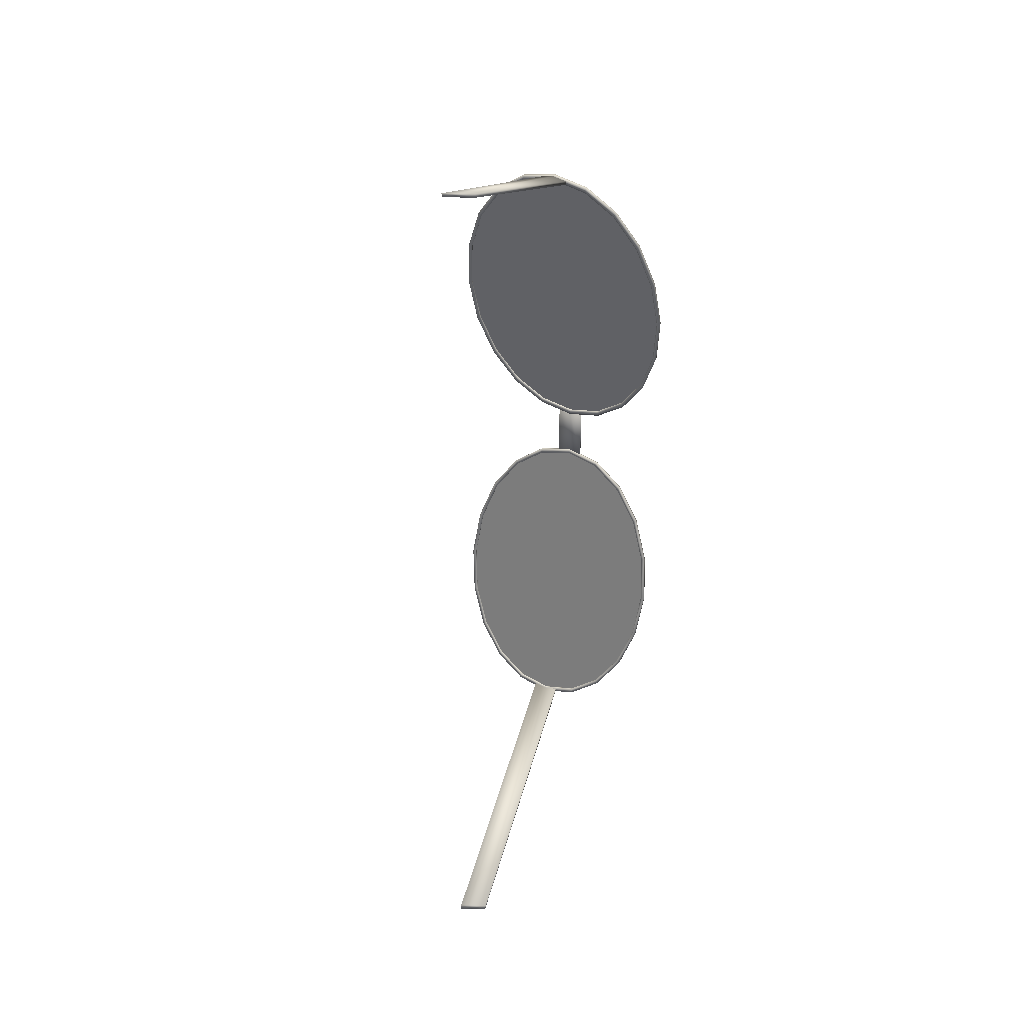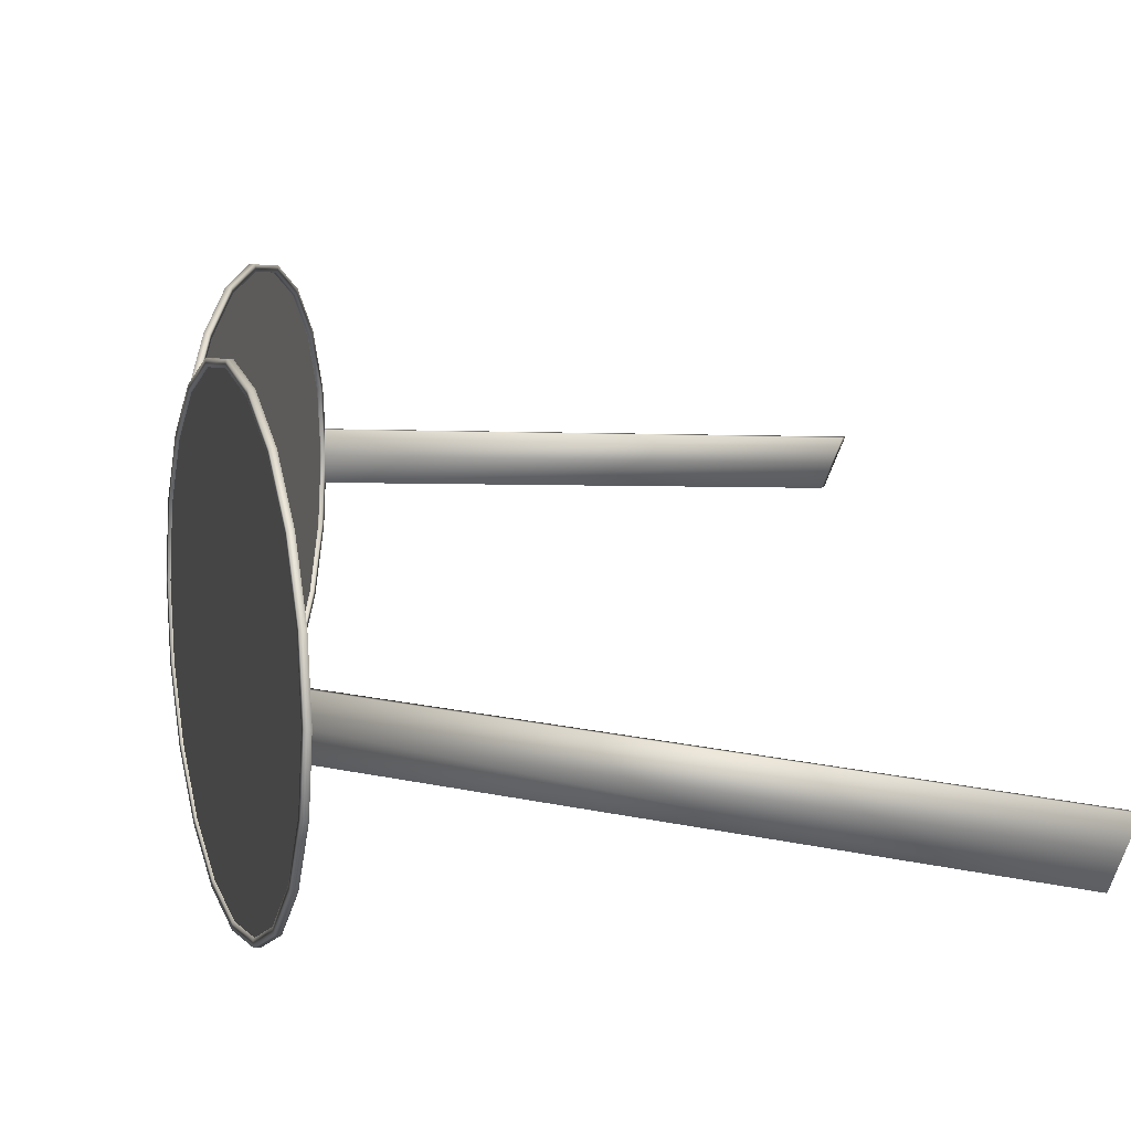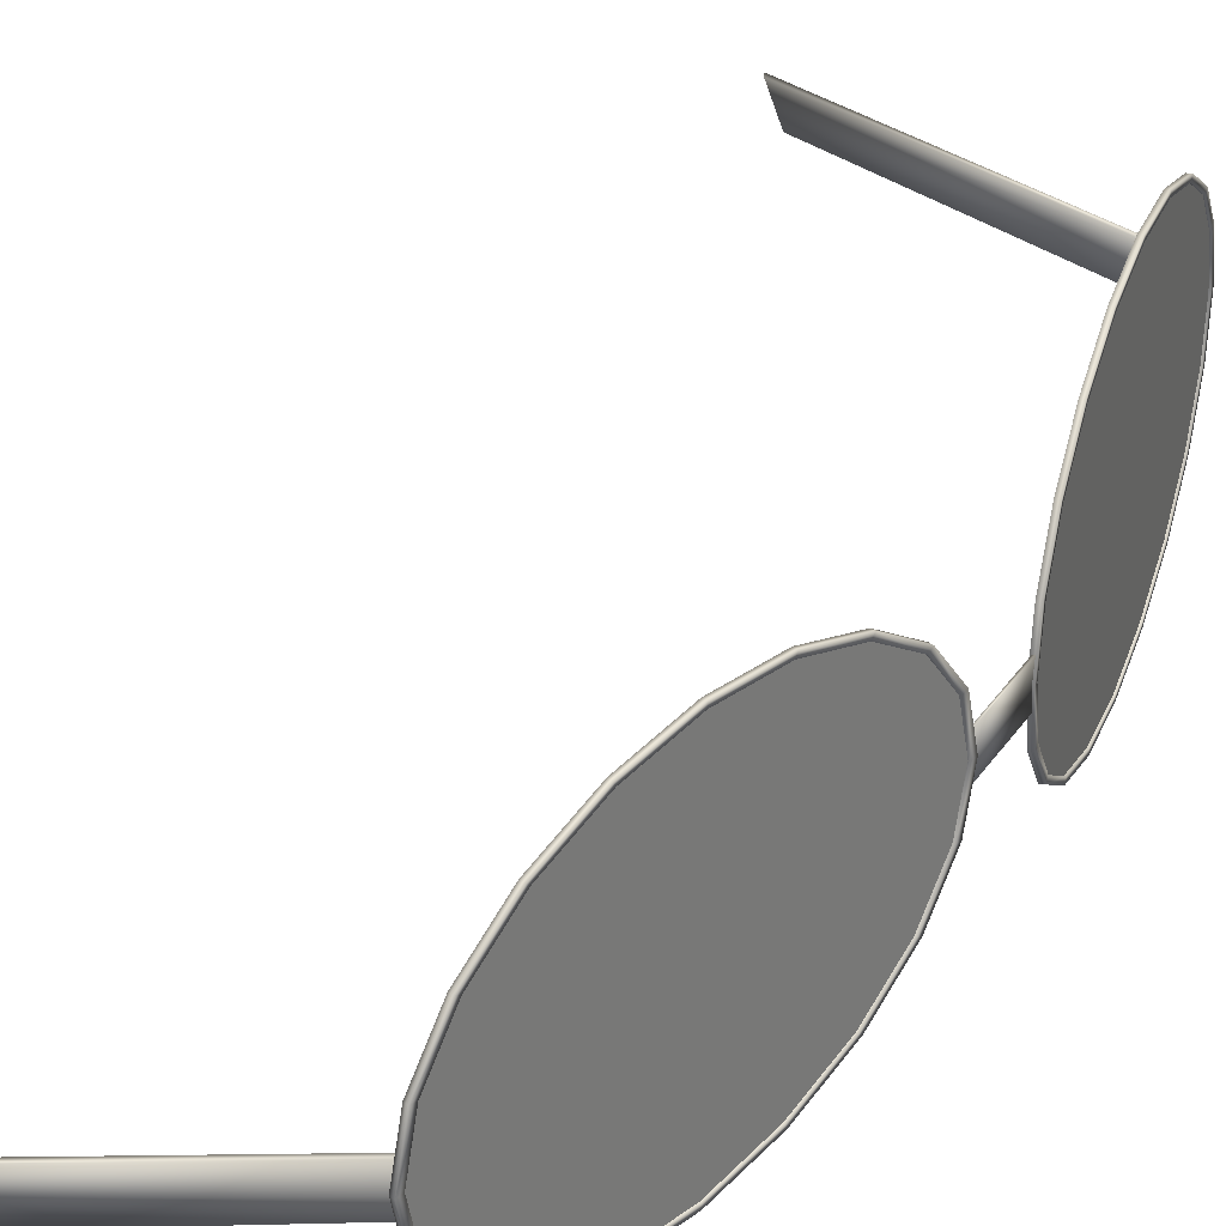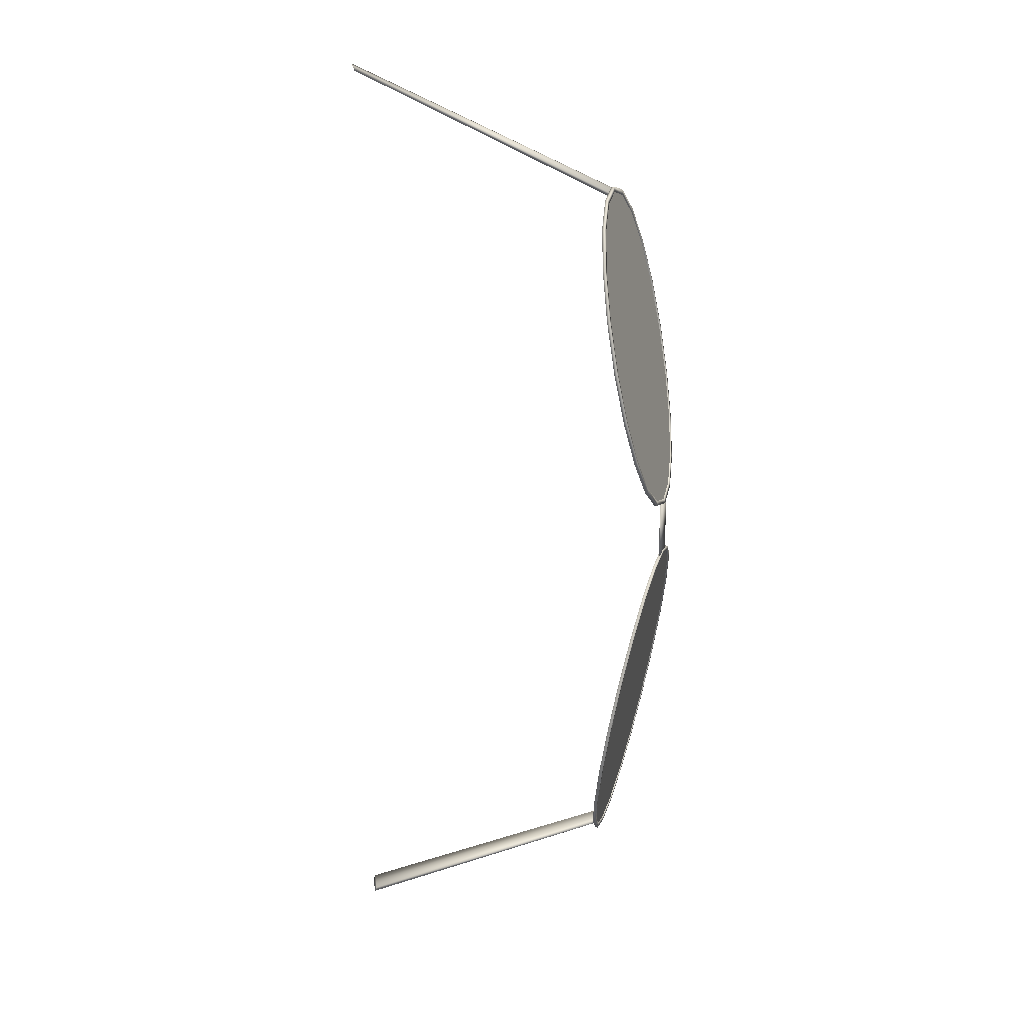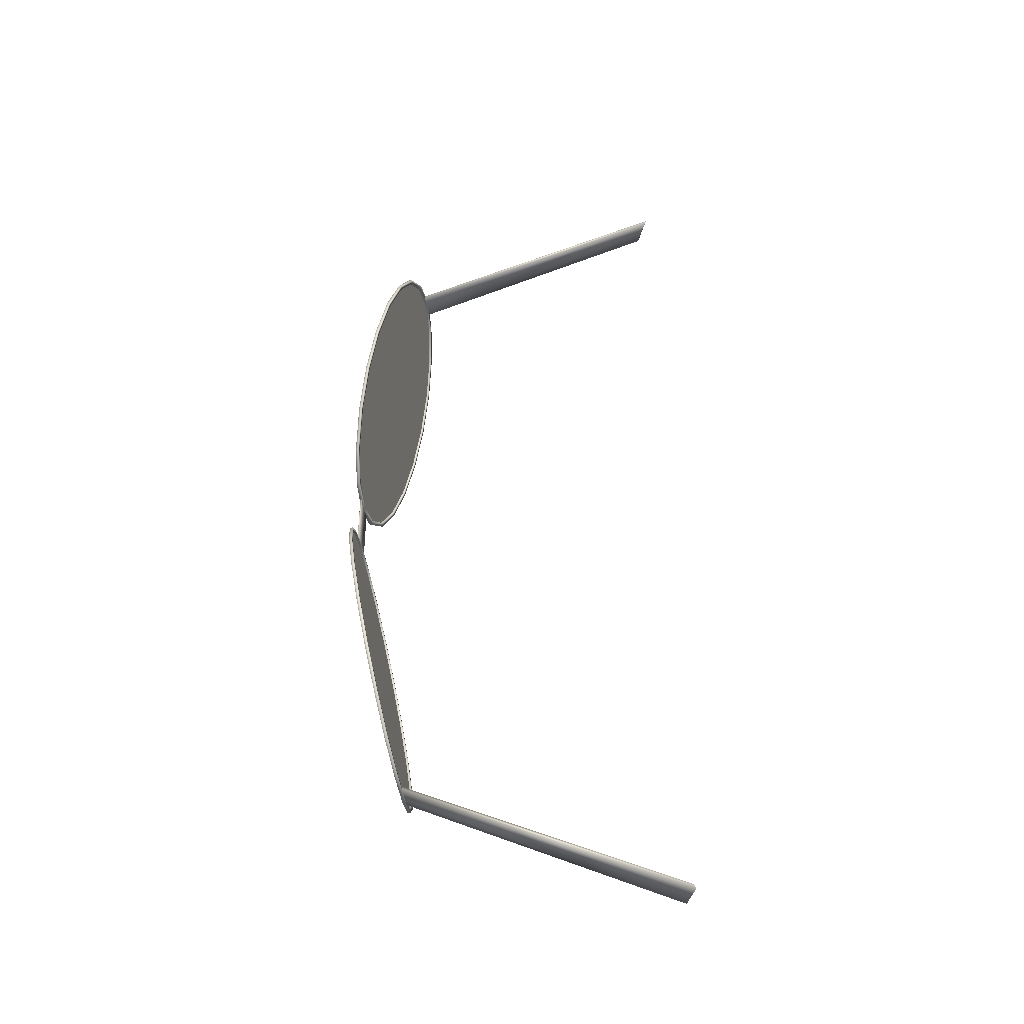
<metadata>
{"format":"obj","ext":"obj","renderer":"f3d","projection":"perspective","resolution":1024,"background":"white","views":[{"elev":38.2,"azim":-66.2,"up":"+Z"},{"elev":9.1,"azim":177.5,"up":"+Y"},{"elev":32.2,"azim":27.9,"up":"+Y"},{"elev":18.6,"azim":15.4,"up":"+Z"},{"elev":-41.6,"azim":-171.6,"up":"+Z"}]}
</metadata>
<code>
o ColobotMesh_1.002_ColobotMesh_.003
v 0.5296 0.9852 -0.3864
v 0.5312 1.022 -0.3777
v 0.5359 1.056 -0.3522
v 0.5433 1.082 -0.3126
v 0.5525 1.099 -0.2627
v 0.5627 1.105 -0.2073
v 0.573 1.099 -0.152
v 0.5822 1.082 -0.1021
v 0.5895 1.056 -0.06244
v 0.5942 1.022 -0.037
v 0.5958 0.9852 -0.02823
v 0.5942 0.9481 -0.037
v 0.5895 0.9147 -0.06244
v 0.5822 0.8881 -0.1021
v 0.573 0.8711 -0.152
v 0.5627 0.8652 -0.2073
v 0.5525 0.8711 -0.2627
v 0.5433 0.8881 -0.3126
v 0.5359 0.9147 -0.3522
v 0.5312 0.9481 -0.3777
v 0.5306 0.9852 -0.3811
v 0.5322 1.021 -0.3726
v 0.5367 1.054 -0.3479
v 0.5438 1.079 -0.3095
v 0.5528 1.096 -0.261
v 0.5627 1.102 -0.2073
v 0.5726 1.096 -0.1537
v 0.5816 1.079 -0.1052
v 0.5887 1.054 -0.06678
v 0.5933 1.021 -0.04211
v 0.5948 0.9852 -0.03361
v 0.5933 0.9492 -0.04211
v 0.5887 0.9168 -0.06678
v 0.5816 0.891 -0.1052
v 0.5726 0.8745 -0.1537
v 0.5627 0.8688 -0.2073
v 0.5528 0.8745 -0.261
v 0.5438 0.8911 -0.3095
v 0.5367 0.9168 -0.3479
v 0.5322 0.9492 -0.3726
v 0.5265 0.9852 -0.3853
v 0.5281 1.022 -0.3766
v 0.5328 1.056 -0.3511
v 0.5401 1.082 -0.3115
v 0.5493 1.099 -0.2616
v 0.5596 1.105 -0.2062
v 0.5698 1.099 -0.1509
v 0.579 1.082 -0.1009
v 0.5863 1.056 -0.06132
v 0.591 1.022 -0.03588
v 0.5927 0.9852 -0.02711
v 0.591 0.9481 -0.03588
v 0.5863 0.9147 -0.06132
v 0.579 0.8881 -0.1009
v 0.5698 0.8711 -0.1509
v 0.5596 0.8652 -0.2062
v 0.5493 0.8711 -0.2616
v 0.5401 0.8881 -0.3115
v 0.5328 0.9147 -0.3511
v 0.5281 0.9481 -0.3766
v 0.5274 0.9852 -0.38
v 0.529 1.021 -0.3714
v 0.5336 1.054 -0.3468
v 0.5407 1.079 -0.3083
v 0.5496 1.096 -0.2599
v 0.5596 1.102 -0.2062
v 0.5695 1.096 -0.1525
v 0.5784 1.079 -0.1041
v 0.5855 1.054 -0.06567
v 0.5901 1.021 -0.04099
v 0.5917 0.9852 -0.03248
v 0.5901 0.9492 -0.04099
v 0.5855 0.9168 -0.06567
v 0.5784 0.891 -0.1041
v 0.5695 0.8745 -0.1525
v 0.5596 0.8688 -0.2062
v 0.5496 0.8745 -0.2599
v 0.5407 0.8911 -0.3083
v 0.5336 0.9168 -0.3468
v 0.529 0.9492 -0.3714
v 0.5296 0.9852 0.3864
v 0.5312 1.022 0.3777
v 0.5359 1.056 0.3522
v 0.5433 1.082 0.3126
v 0.5525 1.099 0.2627
v 0.5627 1.105 0.2073
v 0.573 1.099 0.152
v 0.5822 1.082 0.1021
v 0.5895 1.056 0.06244
v 0.5942 1.022 0.037
v 0.5958 0.9852 0.02823
v 0.5942 0.9481 0.037
v 0.5895 0.9147 0.06244
v 0.5822 0.8881 0.1021
v 0.573 0.8711 0.152
v 0.5627 0.8652 0.2073
v 0.5525 0.8711 0.2627
v 0.5433 0.8881 0.3126
v 0.5359 0.9147 0.3522
v 0.5312 0.9481 0.3777
v 0.5306 0.9852 0.3811
v 0.5322 1.021 0.3726
v 0.5367 1.054 0.3479
v 0.5438 1.079 0.3095
v 0.5528 1.096 0.261
v 0.5627 1.102 0.2073
v 0.5726 1.096 0.1537
v 0.5816 1.079 0.1052
v 0.5887 1.054 0.06678
v 0.5933 1.021 0.04211
v 0.5948 0.9852 0.03361
v 0.5933 0.9492 0.04211
v 0.5887 0.9168 0.06678
v 0.5816 0.891 0.1052
v 0.5726 0.8745 0.1537
v 0.5627 0.8688 0.2073
v 0.5528 0.8745 0.261
v 0.5438 0.8911 0.3095
v 0.5367 0.9168 0.3479
v 0.5322 0.9492 0.3726
v 0.5265 0.9852 0.3853
v 0.5281 1.022 0.3766
v 0.5328 1.056 0.3511
v 0.5401 1.082 0.3115
v 0.5493 1.099 0.2616
v 0.5596 1.105 0.2062
v 0.5698 1.099 0.1509
v 0.579 1.082 0.1009
v 0.5863 1.056 0.06132
v 0.591 1.022 0.03588
v 0.5927 0.9852 0.02711
v 0.591 0.9481 0.03588
v 0.5863 0.9147 0.06132
v 0.579 0.8881 0.1009
v 0.5698 0.8711 0.1509
v 0.5596 0.8652 0.2062
v 0.5493 0.8711 0.2616
v 0.5401 0.8881 0.3115
v 0.5328 0.9147 0.3511
v 0.5281 0.9481 0.3766
v 0.5274 0.9852 0.38
v 0.529 1.021 0.3714
v 0.5336 1.054 0.3468
v 0.5407 1.079 0.3083
v 0.5496 1.096 0.2599
v 0.5596 1.102 0.2062
v 0.5695 1.096 0.1525
v 0.5784 1.079 0.1041
v 0.5855 1.054 0.06567
v 0.5901 1.021 0.04099
v 0.5917 0.9852 0.03249
v 0.5901 0.9492 0.04099
v 0.5855 0.9168 0.06567
v 0.5784 0.891 0.1041
v 0.5695 0.8745 0.1525
v 0.5596 0.8688 0.2062
v 0.5496 0.8745 0.2599
v 0.5407 0.8911 0.3083
v 0.5336 0.9168 0.3468
v 0.529 0.9492 0.3714
f 20 1 21
f 16 17 37
f 12 13 33
f 8 9 29
f 4 5 25
f 17 18 38
f 1 2 22
f 13 14 34
f 9 10 30
f 5 6 26
f 18 19 39
f 6 7 27
f 2 3 23
f 14 15 35
f 10 11 31
f 19 20 40
f 11 12 32
f 7 8 28
f 3 4 24
f 15 16 36
f 60 80 61
f 56 76 77
f 52 72 73
f 48 68 69
f 44 64 65
f 57 77 78
f 41 61 62
f 53 73 74
f 49 69 70
f 45 65 66
f 58 78 79
f 46 66 67
f 42 62 63
f 54 74 75
f 50 70 71
f 59 79 80
f 51 71 72
f 47 67 68
f 43 63 64
f 55 75 76
f 29 69 68
f 11 51 52
f 16 56 57
f 34 74 73
f 39 79 78
f 4 44 45
f 22 62 61
f 27 67 66
f 9 49 50
f 32 72 71
f 14 54 55
f 37 77 76
f 19 59 60
f 2 42 43
f 25 65 64
f 7 47 48
f 12 52 53
f 30 70 69
f 35 75 74
f 17 57 58
f 40 80 79
f 23 63 62
f 5 45 46
f 28 68 67
f 10 50 51
f 33 73 72
f 15 55 56
f 38 78 77
f 20 60 41
f 3 43 44
f 8 48 49
f 26 66 65
f 31 71 70
f 13 53 54
f 36 76 75
f 18 58 59
f 1 41 42
f 21 61 80
f 24 64 63
f 6 46 47
f 40 20 21
f 36 16 37
f 32 12 33
f 28 8 29
f 24 4 25
f 37 17 38
f 21 1 22
f 33 13 34
f 29 9 30
f 25 5 26
f 38 18 39
f 26 6 27
f 22 2 23
f 34 14 35
f 30 10 31
f 39 19 40
f 31 11 32
f 27 7 28
f 23 3 24
f 35 15 36
f 41 60 61
f 57 56 77
f 53 52 73
f 49 48 69
f 45 44 65
f 58 57 78
f 42 41 62
f 54 53 74
f 50 49 70
f 46 45 66
f 59 58 79
f 47 46 67
f 43 42 63
f 55 54 75
f 51 50 71
f 60 59 80
f 52 51 72
f 48 47 68
f 44 43 64
f 56 55 76
f 28 29 68
f 12 11 52
f 17 16 57
f 33 34 73
f 38 39 78
f 5 4 45
f 21 22 61
f 26 27 66
f 10 9 50
f 31 32 71
f 15 14 55
f 36 37 76
f 20 19 60
f 3 2 43
f 24 25 64
f 8 7 48
f 13 12 53
f 29 30 69
f 34 35 74
f 18 17 58
f 39 40 79
f 22 23 62
f 6 5 46
f 27 28 67
f 11 10 51
f 32 33 72
f 16 15 56
f 37 38 77
f 1 20 41
f 4 3 44
f 9 8 49
f 25 26 65
f 30 31 70
f 14 13 54
f 35 36 75
f 19 18 59
f 2 1 42
f 40 21 80
f 23 24 63
f 7 6 47
f 100 101 81
f 96 117 97
f 92 113 93
f 88 109 89
f 84 105 85
f 97 118 98
f 81 102 82
f 93 114 94
f 89 110 90
f 85 106 86
f 98 119 99
f 86 107 87
f 82 103 83
f 94 115 95
f 90 111 91
f 99 120 100
f 91 112 92
f 87 108 88
f 83 104 84
f 95 116 96
f 140 141 160
f 136 157 156
f 132 153 152
f 128 149 148
f 124 145 144
f 137 158 157
f 121 142 141
f 133 154 153
f 129 150 149
f 125 146 145
f 138 159 158
f 126 147 146
f 122 143 142
f 134 155 154
f 130 151 150
f 139 160 159
f 131 152 151
f 127 148 147
f 123 144 143
f 135 156 155
f 109 148 149
f 91 132 131
f 96 137 136
f 114 153 154
f 119 158 159
f 84 125 124
f 102 141 142
f 107 146 147
f 89 130 129
f 112 151 152
f 94 135 134
f 117 156 157
f 99 140 139
f 82 123 122
f 105 144 145
f 87 128 127
f 92 133 132
f 110 149 150
f 115 154 155
f 97 138 137
f 120 159 160
f 103 142 143
f 85 126 125
f 108 147 148
f 90 131 130
f 113 152 153
f 95 136 135
f 118 157 158
f 100 121 140
f 83 124 123
f 88 129 128
f 106 145 146
f 111 150 151
f 93 134 133
f 116 155 156
f 98 139 138
f 81 122 121
f 101 160 141
f 104 143 144
f 86 127 126
f 120 101 100
f 116 117 96
f 112 113 92
f 108 109 88
f 104 105 84
f 117 118 97
f 101 102 81
f 113 114 93
f 109 110 89
f 105 106 85
f 118 119 98
f 106 107 86
f 102 103 82
f 114 115 94
f 110 111 90
f 119 120 99
f 111 112 91
f 107 108 87
f 103 104 83
f 115 116 95
f 121 141 140
f 137 157 136
f 133 153 132
f 129 149 128
f 125 145 124
f 138 158 137
f 122 142 121
f 134 154 133
f 130 150 129
f 126 146 125
f 139 159 138
f 127 147 126
f 123 143 122
f 135 155 134
f 131 151 130
f 140 160 139
f 132 152 131
f 128 148 127
f 124 144 123
f 136 156 135
f 108 148 109
f 92 132 91
f 97 137 96
f 113 153 114
f 118 158 119
f 85 125 84
f 101 141 102
f 106 146 107
f 90 130 89
f 111 151 112
f 95 135 94
f 116 156 117
f 100 140 99
f 83 123 82
f 104 144 105
f 88 128 87
f 93 133 92
f 109 149 110
f 114 154 115
f 98 138 97
f 119 159 120
f 102 142 103
f 86 126 85
f 107 147 108
f 91 131 90
f 112 152 113
f 96 136 95
f 117 157 118
f 81 121 100
f 84 124 83
f 89 129 88
f 105 145 106
f 110 150 111
f 94 134 93
f 115 155 116
f 99 139 98
f 82 122 81
f 120 160 101
f 103 143 104
f 87 127 86
o ColobotMesh_1.001_ColobotMesh_.002
v 0.5279 0.971 0.3816
v 0.5279 0.9997 0.3816
v 0.2442 0.9479 0.5113
v 0.2324 0.9766 0.5113
v 0.2442 0.9479 -0.5084
v 0.2324 0.9766 -0.5084
v 0.5279 0.9997 -0.3816
v 0.5942 0.971 -0.03357
v 0.5943 0.9997 -0.03357
v 0.5943 0.9997 0.03343
v 0.5942 0.971 0.03343
v 0.5279 0.971 -0.3816
v 0.5285 0.9852 0.3844
v 0.2383 0.9623 -0.5084
v 0.2383 0.9623 0.5113
v 0.5274 0.9852 -0.3849
v 0.5947 0.9854 0.03041
v 0.5947 0.9854 -0.0311
v 0.5271 0.971 0.3777
v 0.5271 0.9997 0.3777
v 0.2463 0.9479 0.5062
v 0.2346 0.9766 0.5062
v 0.2463 0.9479 -0.5033
v 0.2346 0.9766 -0.5033
v 0.5271 0.9997 -0.3778
v 0.5928 0.971 -0.03322
v 0.5929 0.9997 -0.03322
v 0.5929 0.9997 0.03309
v 0.5928 0.971 0.03309
v 0.5271 0.971 -0.3778
v 0.5278 0.9852 0.3805
v 0.2405 0.9623 -0.5033
v 0.2405 0.9623 0.5062
v 0.5267 0.9852 -0.381
v 0.5933 0.9854 0.0301
v 0.5933 0.9854 -0.03078
f 175 161 173
f 176 165 174
f 178 170 177
f 164 173 162
f 167 174 166
f 168 177 171
f 193 179 181
f 194 183 190
f 196 188 187
f 182 191 193
f 185 192 194
f 186 195 196
f 175 181 163
f 169 188 170
f 174 184 166
f 165 192 174
f 170 195 177
f 164 193 175
f 162 182 164
f 166 185 167
f 163 179 161
f 168 196 178
f 167 194 176
f 176 190 172
f 178 187 169
f 177 189 171
f 171 186 168
f 173 180 162
f 161 191 173
f 172 183 165
f 163 161 175
f 172 165 176
f 169 170 178
f 175 173 164
f 176 174 167
f 178 177 168
f 191 179 193
f 192 183 194
f 195 188 196
f 180 191 182
f 184 192 185
f 189 195 186
f 193 181 175
f 187 188 169
f 192 184 174
f 183 192 165
f 188 195 170
f 182 193 164
f 180 182 162
f 184 185 166
f 181 179 163
f 186 196 168
f 185 194 167
f 194 190 176
f 196 187 178
f 195 189 177
f 189 186 171
f 191 180 173
f 179 191 161
f 190 183 172
o ColobotMesh_1_ColobotMesh_
v 0.5293 0.9852 -0.3819
v 0.5309 1.021 -0.3733
v 0.5355 1.054 -0.3485
v 0.5426 1.08 -0.3098
v 0.5516 1.097 -0.2611
v 0.5616 1.102 -0.2071
v 0.5716 1.097 -0.1531
v 0.5806 1.08 -0.1044
v 0.5877 1.054 -0.06575
v 0.5923 1.021 -0.04093
v 0.5939 0.9852 -0.03237
v 0.5923 0.949 -0.04093
v 0.5877 0.9164 -0.06575
v 0.5806 0.8905 -0.1044
v 0.5716 0.8739 -0.1531
v 0.5616 0.8681 -0.2071
v 0.5516 0.8739 -0.2611
v 0.5426 0.8905 -0.3098
v 0.5355 0.9164 -0.3485
v 0.5309 0.949 -0.3733
v 0.5293 0.9852 0.3819
v 0.5309 1.021 0.3733
v 0.5355 1.054 0.3485
v 0.5426 1.08 0.3098
v 0.5516 1.097 0.2611
v 0.5616 1.102 0.2071
v 0.5716 1.097 0.1531
v 0.5806 1.08 0.1044
v 0.5877 1.054 0.06575
v 0.5923 1.021 0.04093
v 0.5939 0.9852 0.03237
v 0.5923 0.949 0.04093
v 0.5877 0.9164 0.06575
v 0.5806 0.8905 0.1044
v 0.5716 0.8739 0.1531
v 0.5616 0.8681 0.2071
v 0.5516 0.8739 0.2611
v 0.5426 0.8905 0.3098
v 0.5355 0.9164 0.3485
v 0.5309 0.949 0.3733
f 197 198 216
f 199 215 198
f 213 214 201
f 214 200 201
f 207 208 206
f 209 205 208
f 214 199 200
f 210 211 203
f 215 199 214
f 204 210 203
f 212 213 201
f 208 205 206
f 203 211 212
f 198 215 216
f 202 203 212
f 202 212 201
f 204 205 209
f 210 204 209
f 217 236 218
f 219 218 235
f 233 221 234
f 234 221 220
f 227 226 228
f 229 228 225
f 234 220 219
f 230 223 231
f 235 234 219
f 224 223 230
f 232 221 233
f 228 226 225
f 223 232 231
f 218 236 235
f 222 232 223
f 222 221 232
f 224 229 225
f 230 229 224

</code>
